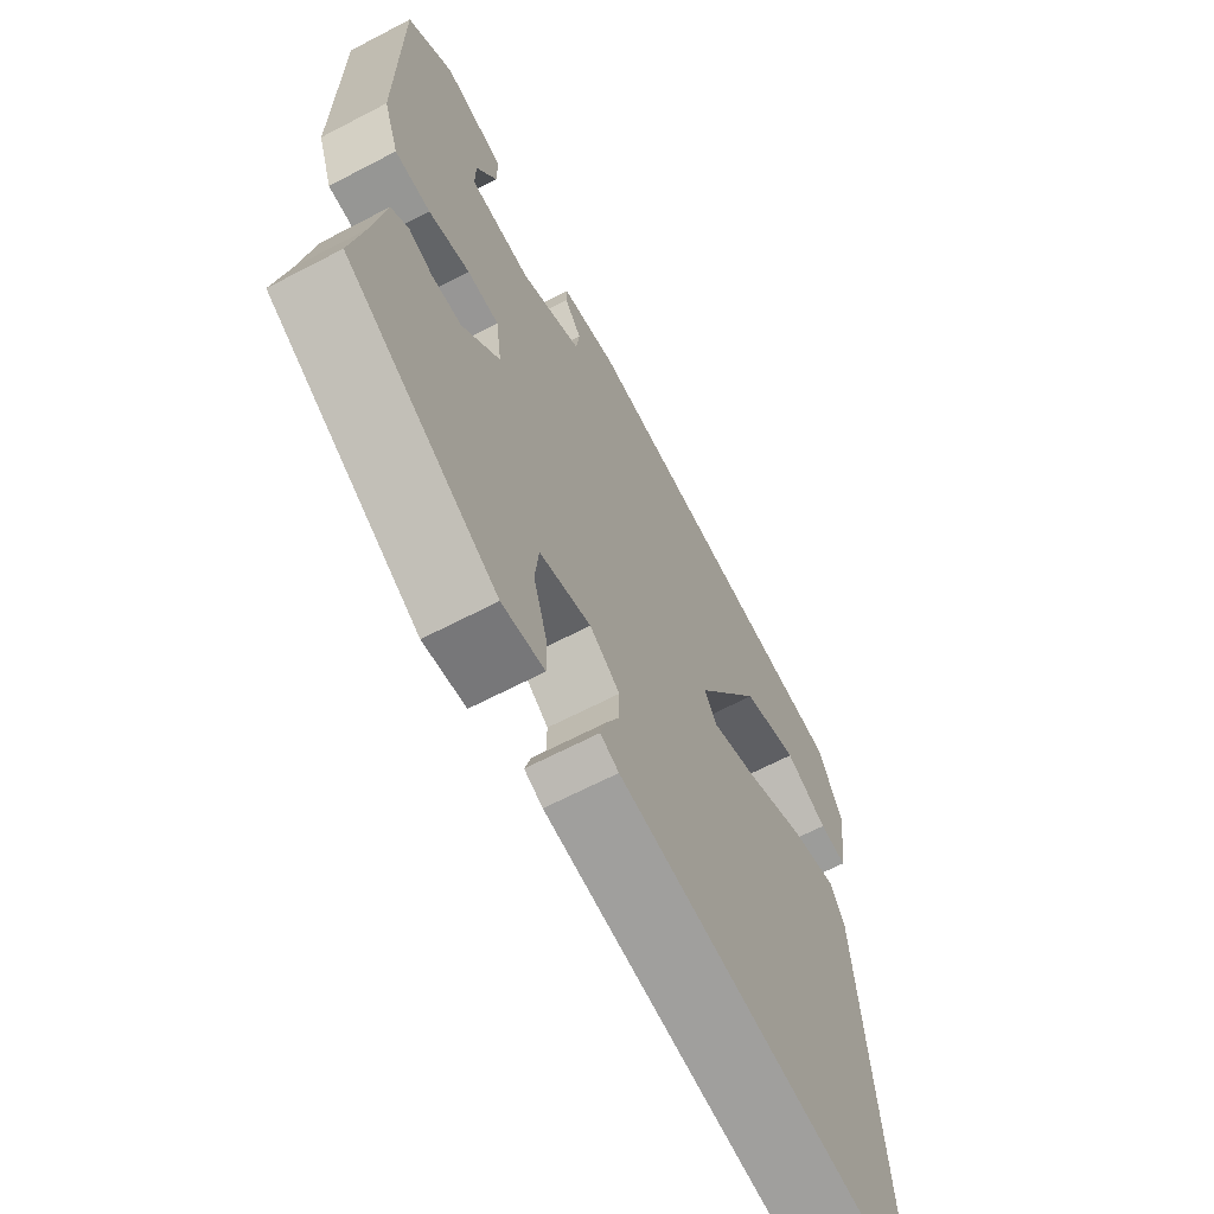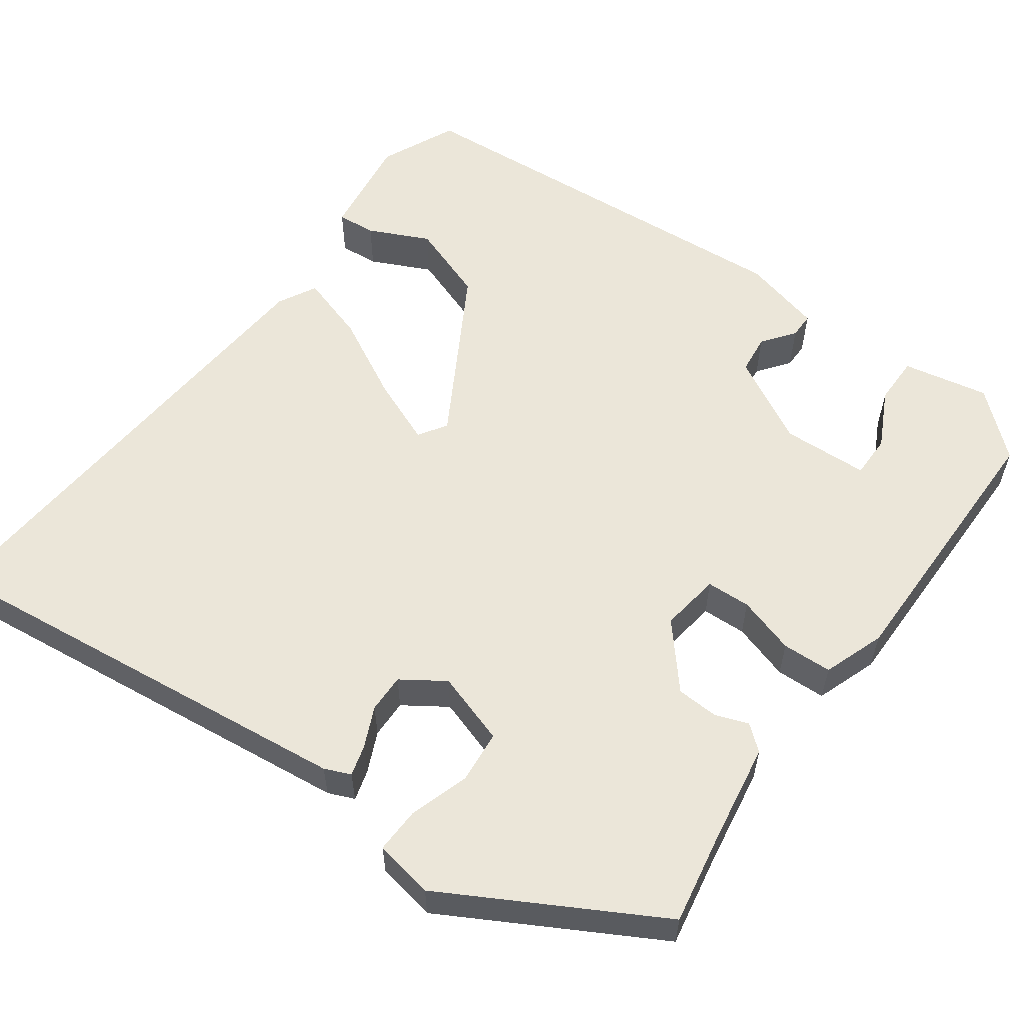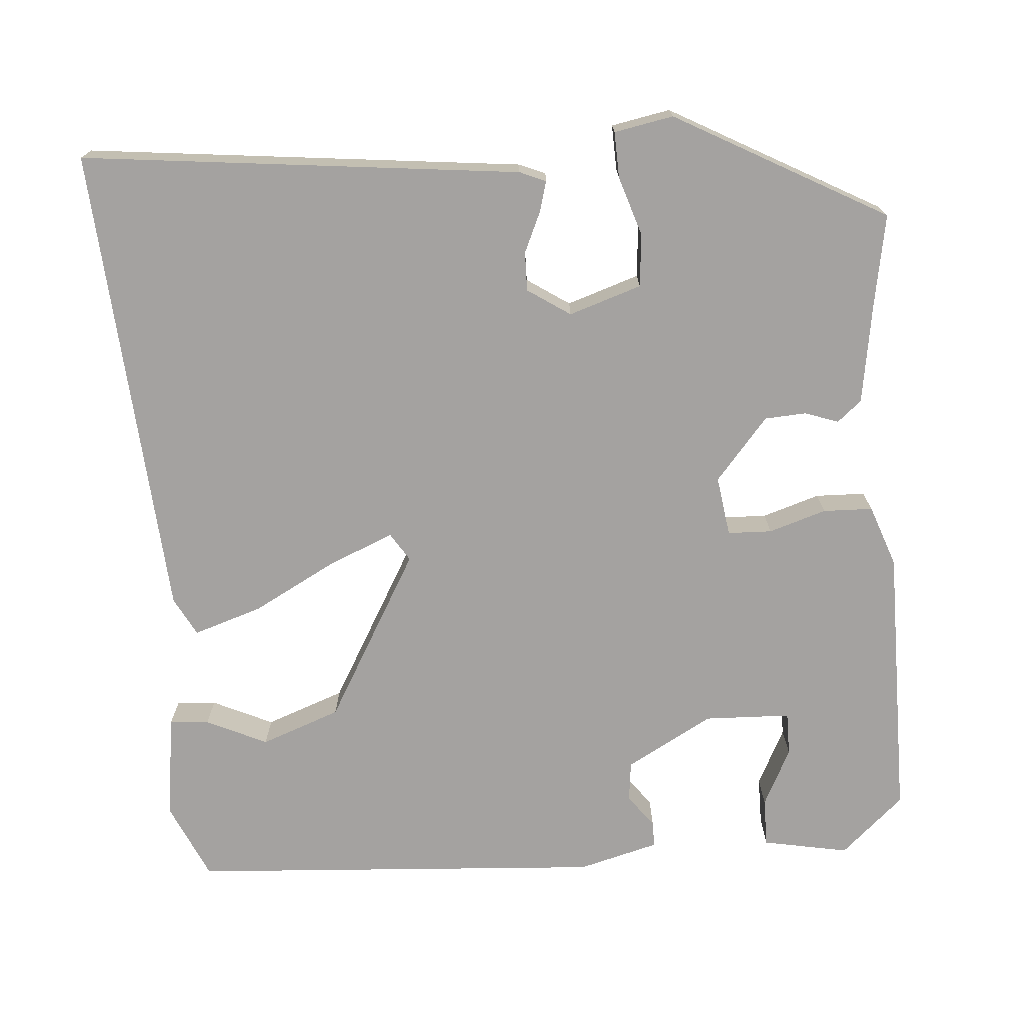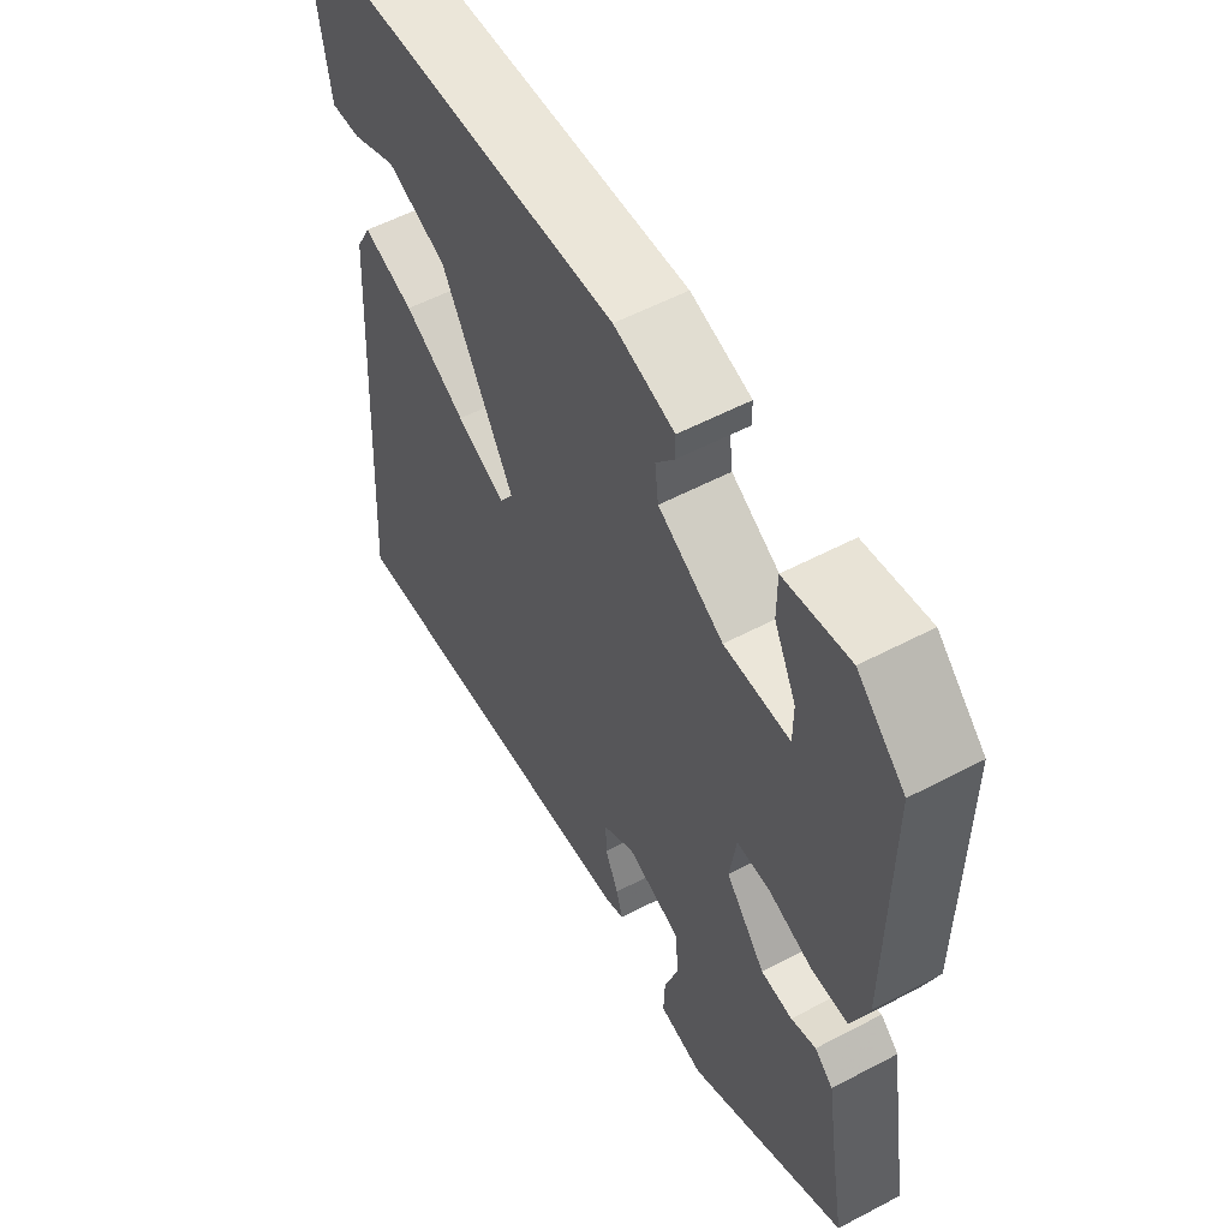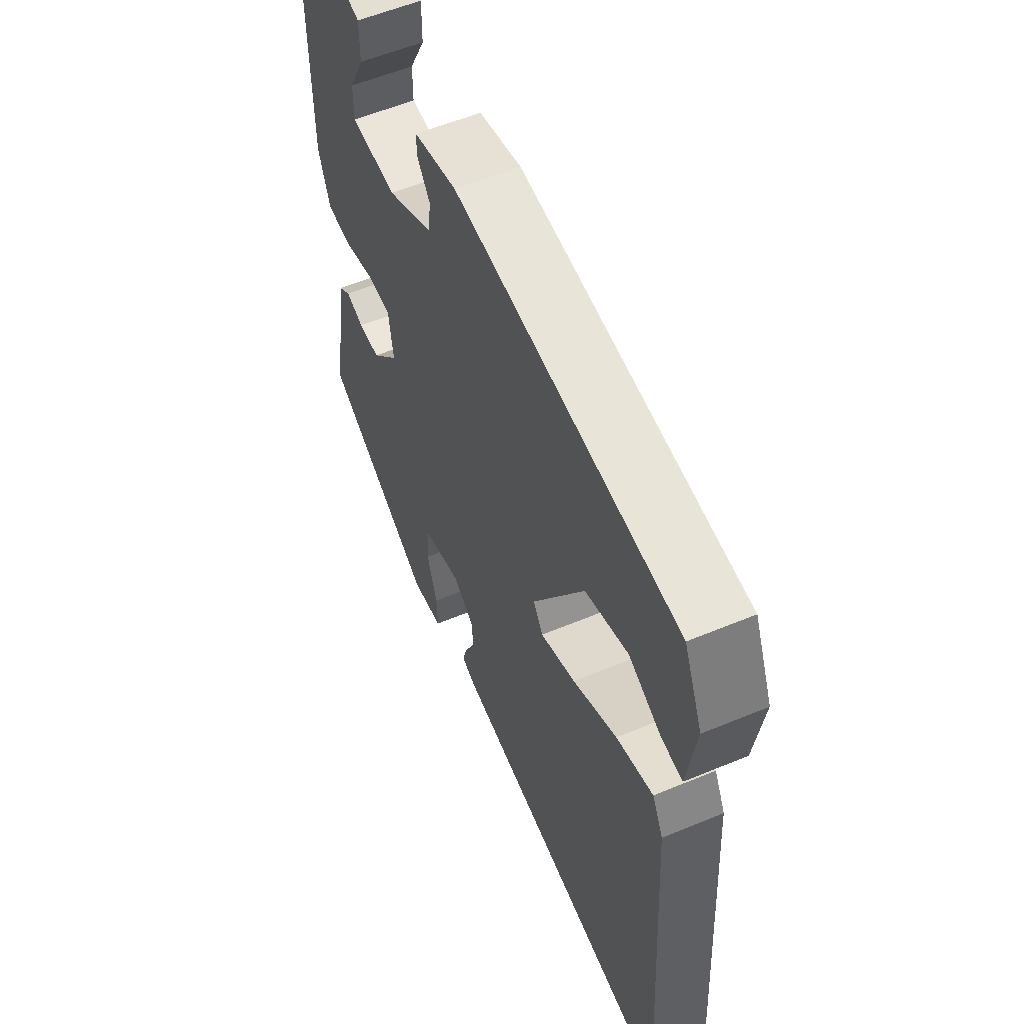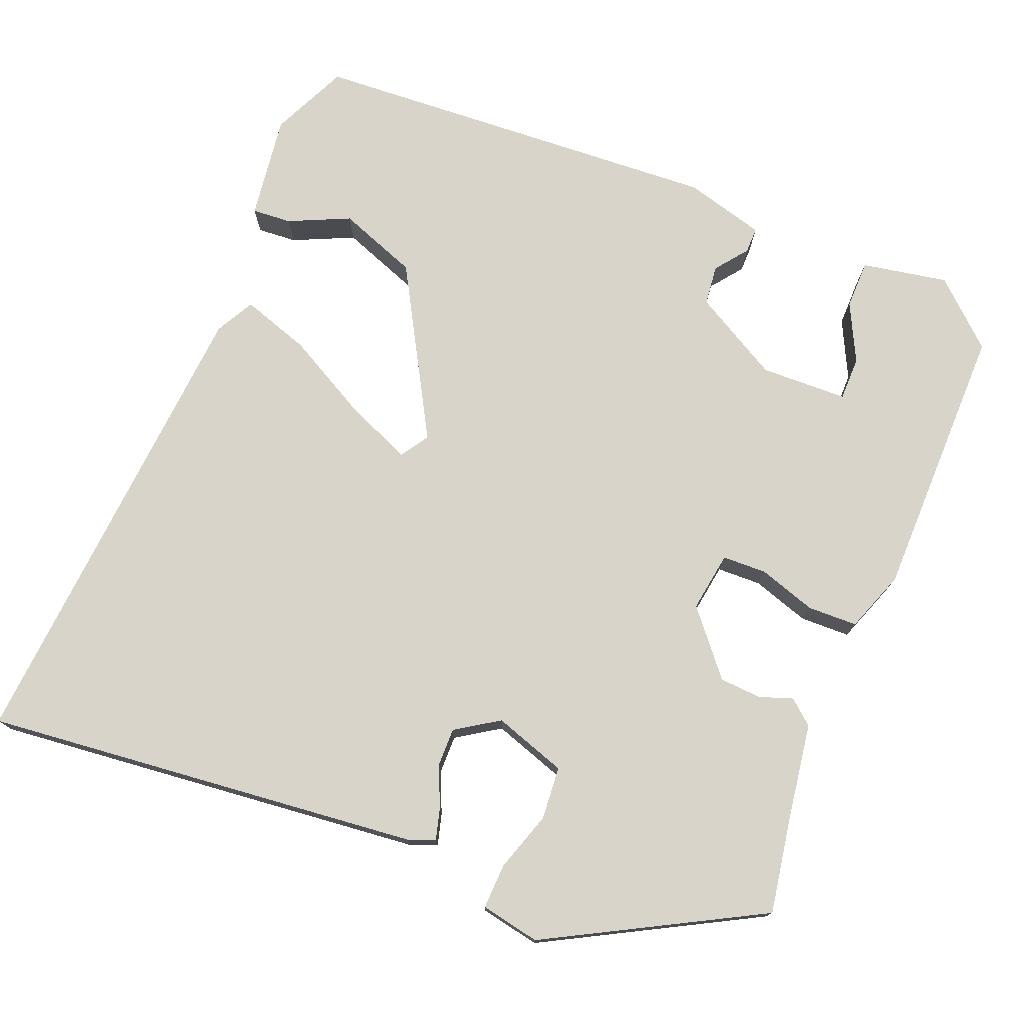
<metadata>
{"format":"obj","ext":"obj","renderer":"f3d","projection":"perspective","resolution":1024,"background":"white","views":[{"elev":-66.2,"azim":-62.4,"up":"+Z"},{"elev":56.9,"azim":-144.2,"up":"+Y"},{"elev":-72.7,"azim":-175.5,"up":"+Y"},{"elev":56.4,"azim":-118.8,"up":"+Z"},{"elev":57.6,"azim":66.7,"up":"+Z"},{"elev":75.4,"azim":-157.6,"up":"+Y"}]}
</metadata>
<code>
v 0.5 0.07 0.496
v 0.544 0.07 0.398
v 0.525 0.07 0.265
v 0.475 0.07 0.269
v 0.398 0.07 0.305
v 0.297 0.07 0.268
v 0.174 0.07 0.054
v 0.197 0.07 0.018
v 0.281 0.07 0.053
v 0.386 0.07 0.109
v 0.473 0.07 0.137
v 0.499 0.07 0.088
v 0.541 0.07 -0.515
v -0.014 0.07 -0.453
v -0.047 0.07 -0.439
v -0.036 0.07 -0.4
v -0.013 0.07 -0.349
v -0.012 0.07 -0.3
v -0.066 0.07 -0.264
v -0.158 0.07 -0.294
v -0.164 0.07 -0.361
v -0.14 0.07 -0.436
v -0.138 0.07 -0.494
v -0.213 0.07 -0.508
v -0.48 0.07 -0.361
v -0.459 0.07 -0.244
v -0.439 0.07 -0.118
v -0.408 0.07 -0.092
v -0.366 0.07 -0.107
v -0.313 0.07 -0.104
v -0.246 0.07 -0.025
v -0.257 0.07 0.051
v -0.313 0.07 0.053
v -0.386 0.07 0.03
v -0.449 0.07 0.032
v -0.477 0.07 0.11
v -0.477 0.07 0.462
v -0.397 0.07 0.534
v -0.288 0.07 0.513
v -0.288 0.07 0.451
v -0.325 0.07 0.377
v -0.325 0.07 0.322
v -0.215 0.07 0.318
v -0.105 0.07 0.379
v -0.099 0.07 0.43
v -0.13 0.07 0.471
v -0.13 0.07 0.504
v -0.028 0.07 0.531
v 0.5 0 0.496
v 0.544 0 0.398
v 0.525 0 0.265
v 0.475 0 0.269
v 0.398 0 0.305
v 0.297 0 0.268
v 0.174 0 0.054
v 0.197 0 0.018
v 0.281 0 0.053
v 0.386 0 0.109
v 0.473 0 0.137
v 0.499 0 0.088
v 0.541 0 -0.515
v -0.014 0 -0.453
v -0.047 0 -0.439
v -0.036 0 -0.4
v -0.013 0 -0.349
v -0.012 0 -0.3
v -0.066 0 -0.264
v -0.158 0 -0.294
v -0.164 0 -0.361
v -0.14 0 -0.436
v -0.138 0 -0.494
v -0.213 0 -0.508
v -0.48 0 -0.361
v -0.459 0 -0.244
v -0.439 0 -0.118
v -0.408 0 -0.092
v -0.366 0 -0.107
v -0.313 0 -0.104
v -0.246 0 -0.025
v -0.257 0 0.051
v -0.313 0 0.053
v -0.386 0 0.03
v -0.449 0 0.032
v -0.477 0 0.11
v -0.477 0 0.462
v -0.397 0 0.534
v -0.288 0 0.513
v -0.288 0 0.451
v -0.325 0 0.377
v -0.325 0 0.322
v -0.215 0 0.318
v -0.105 0 0.379
v -0.099 0 0.43
v -0.13 0 0.471
v -0.13 0 0.504
v -0.028 0 0.531
f 48 1 2
f 47 48 2
f 46 47 2
f 45 46 2
f 44 45 2
f 43 44 2
f 39 40 41
f 38 39 41
f 37 38 41
f 36 37 41
f 36 41 42
f 36 42 43
f 35 36 43
f 34 35 43
f 33 34 43
f 26 27 28 29
f 26 29 30
f 25 26 30
f 24 25 30
f 23 24 30
f 22 23 30
f 21 22 30
f 20 21 30 31
f 15 16 17
f 14 15 17
f 13 14 17
f 12 13 17
f 11 12 17
f 10 11 17
f 9 10 17
f 8 9 17 18
f 7 8 18 19
f 2 3 4 5
f 2 5 6
f 43 2 6
f 33 43 6
f 32 33 6
f 20 31 32
f 19 20 32
f 7 19 32
f 6 7 32
f 50 49 96
f 50 96 95
f 50 95 94
f 50 94 93
f 50 93 92
f 50 92 91
f 89 88 87
f 89 87 86
f 89 86 85
f 89 85 84
f 90 89 84
f 91 90 84
f 91 84 83
f 91 83 82
f 91 82 81
f 77 76 75 74
f 78 77 74
f 78 74 73
f 78 73 72
f 78 72 71
f 78 71 70
f 78 70 69
f 79 78 69 68
f 65 64 63
f 65 63 62
f 65 62 61
f 65 61 60
f 65 60 59
f 65 59 58
f 65 58 57
f 66 65 57 56
f 67 66 56 55
f 53 52 51 50
f 54 53 50
f 54 50 91
f 54 91 81
f 54 81 80
f 80 79 68
f 80 68 67
f 80 67 55
f 80 55 54
f 1 49 50 2
f 2 50 51 3
f 3 51 52 4
f 4 52 53 5
f 5 53 54 6
f 6 54 55 7
f 7 55 56 8
f 8 56 57 9
f 9 57 58 10
f 10 58 59 11
f 11 59 60 12
f 12 60 61 13
f 13 61 62 14
f 14 62 63 15
f 15 63 64 16
f 16 64 65 17
f 17 65 66 18
f 18 66 67 19
f 19 67 68 20
f 20 68 69 21
f 21 69 70 22
f 22 70 71 23
f 23 71 72 24
f 24 72 73 25
f 25 73 74 26
f 26 74 75 27
f 27 75 76 28
f 28 76 77 29
f 29 77 78 30
f 30 78 79 31
f 31 79 80 32
f 32 80 81 33
f 33 81 82 34
f 34 82 83 35
f 35 83 84 36
f 36 84 85 37
f 37 85 86 38
f 38 86 87 39
f 39 87 88 40
f 40 88 89 41
f 41 89 90 42
f 42 90 91 43
f 43 91 92 44
f 44 92 93 45
f 45 93 94 46
f 46 94 95 47
f 47 95 96 48
f 48 96 49 1

</code>
